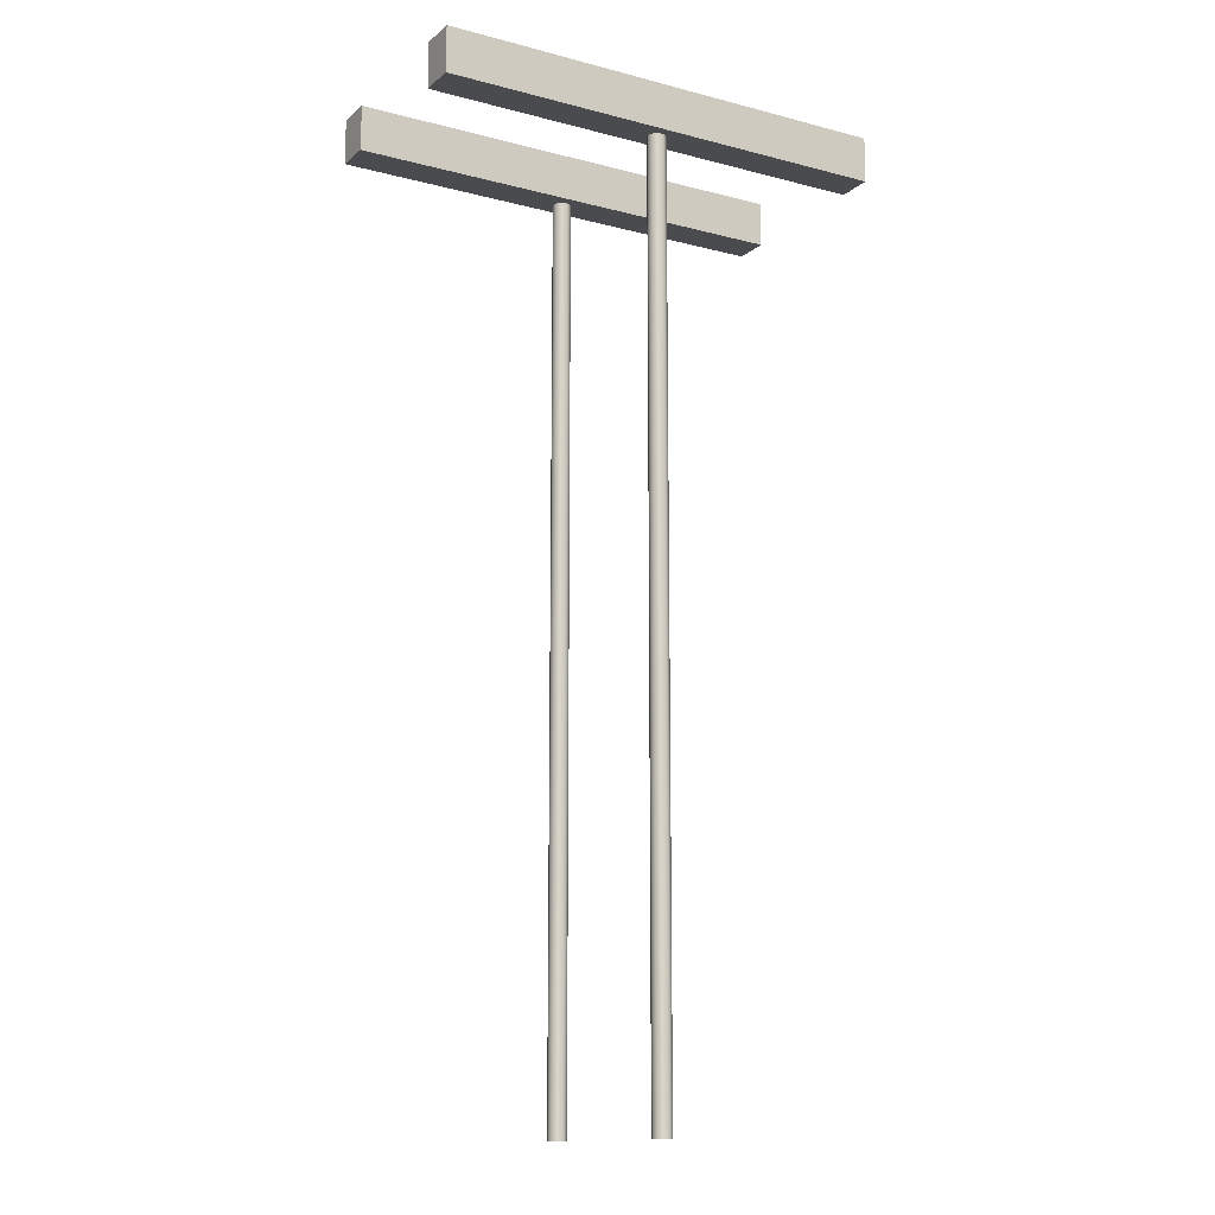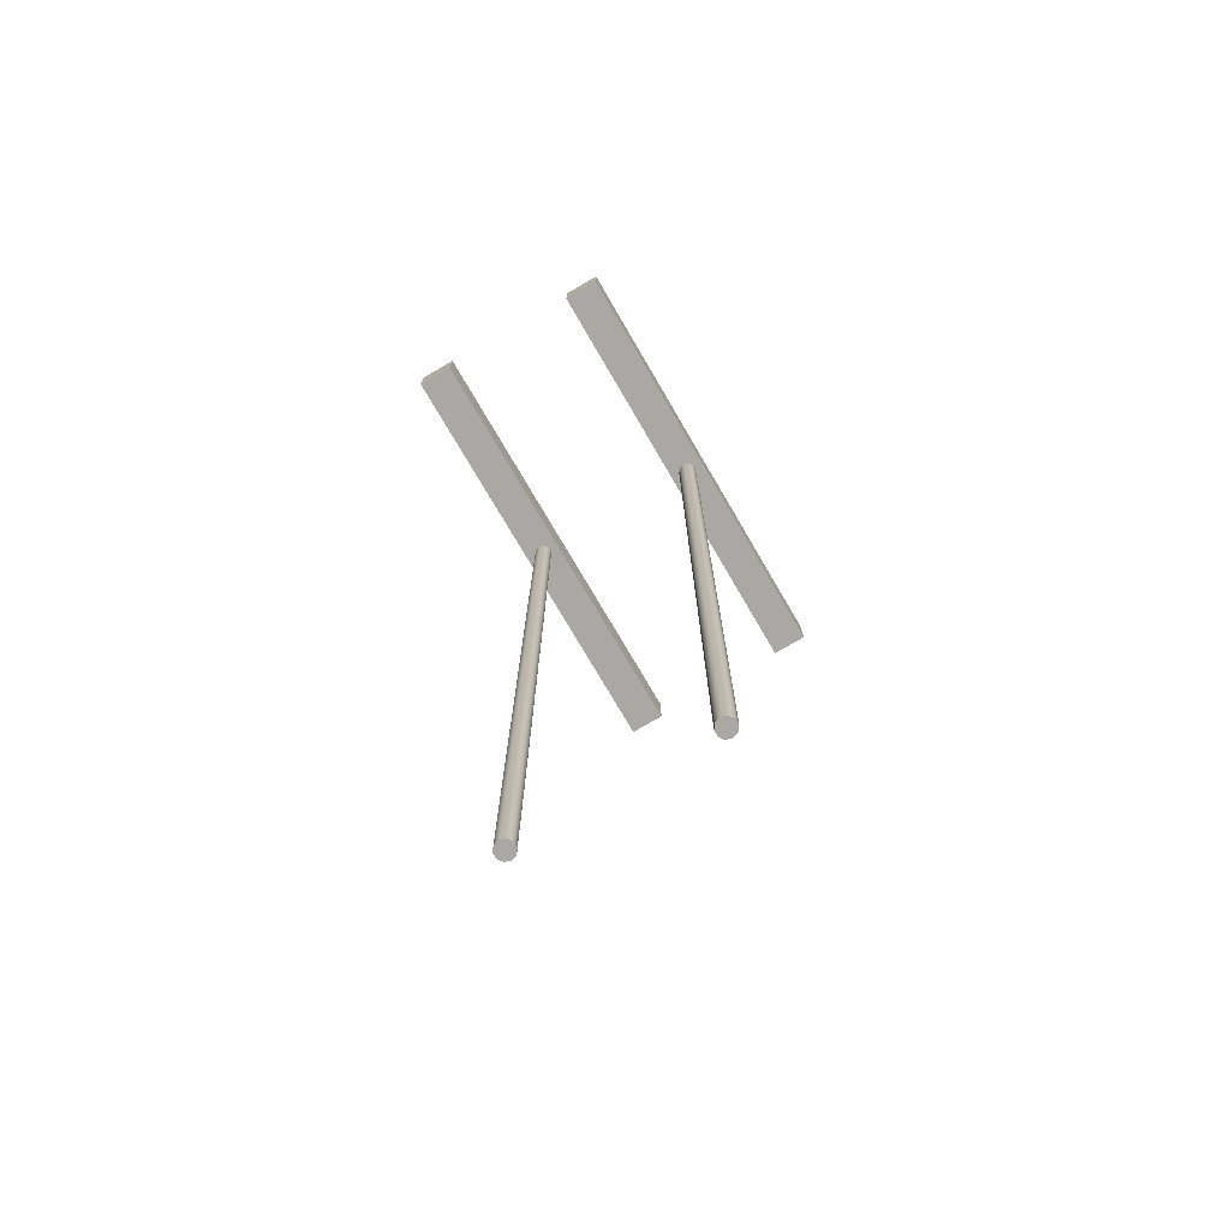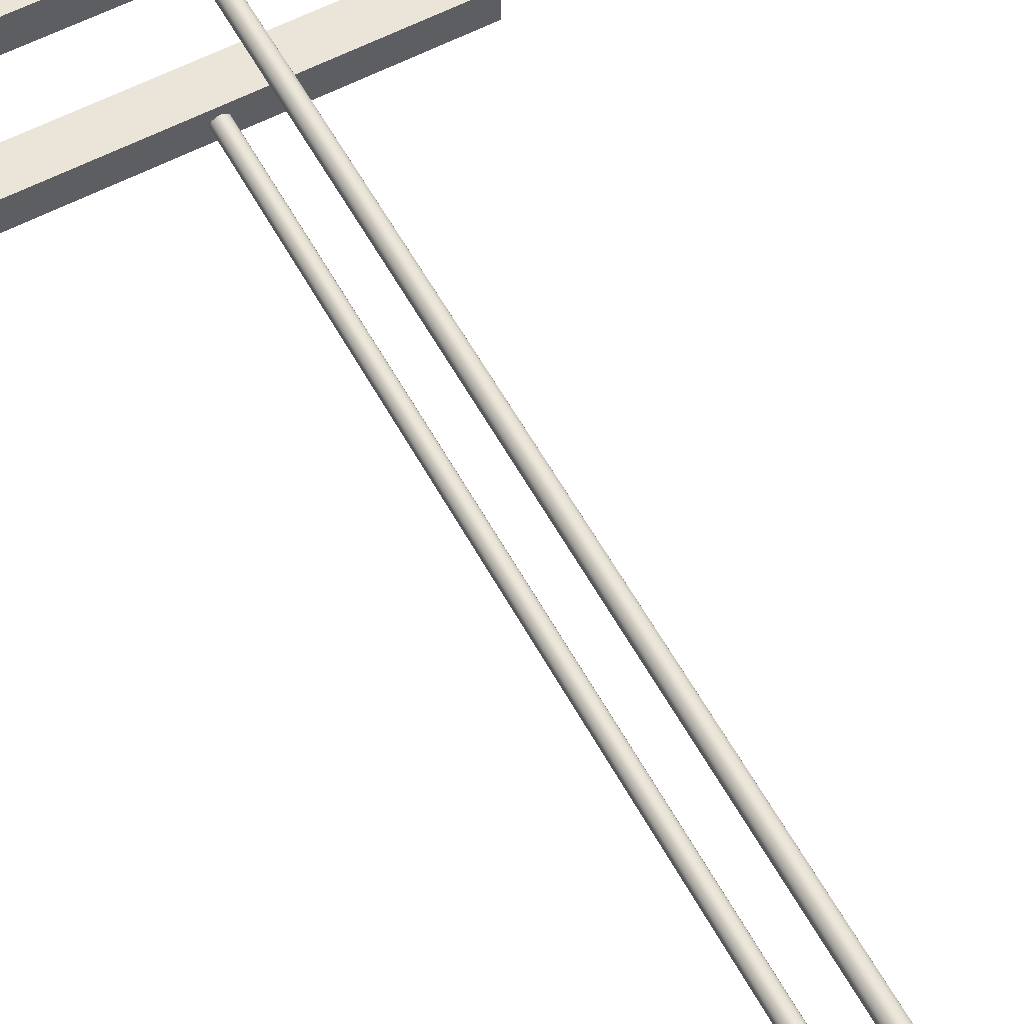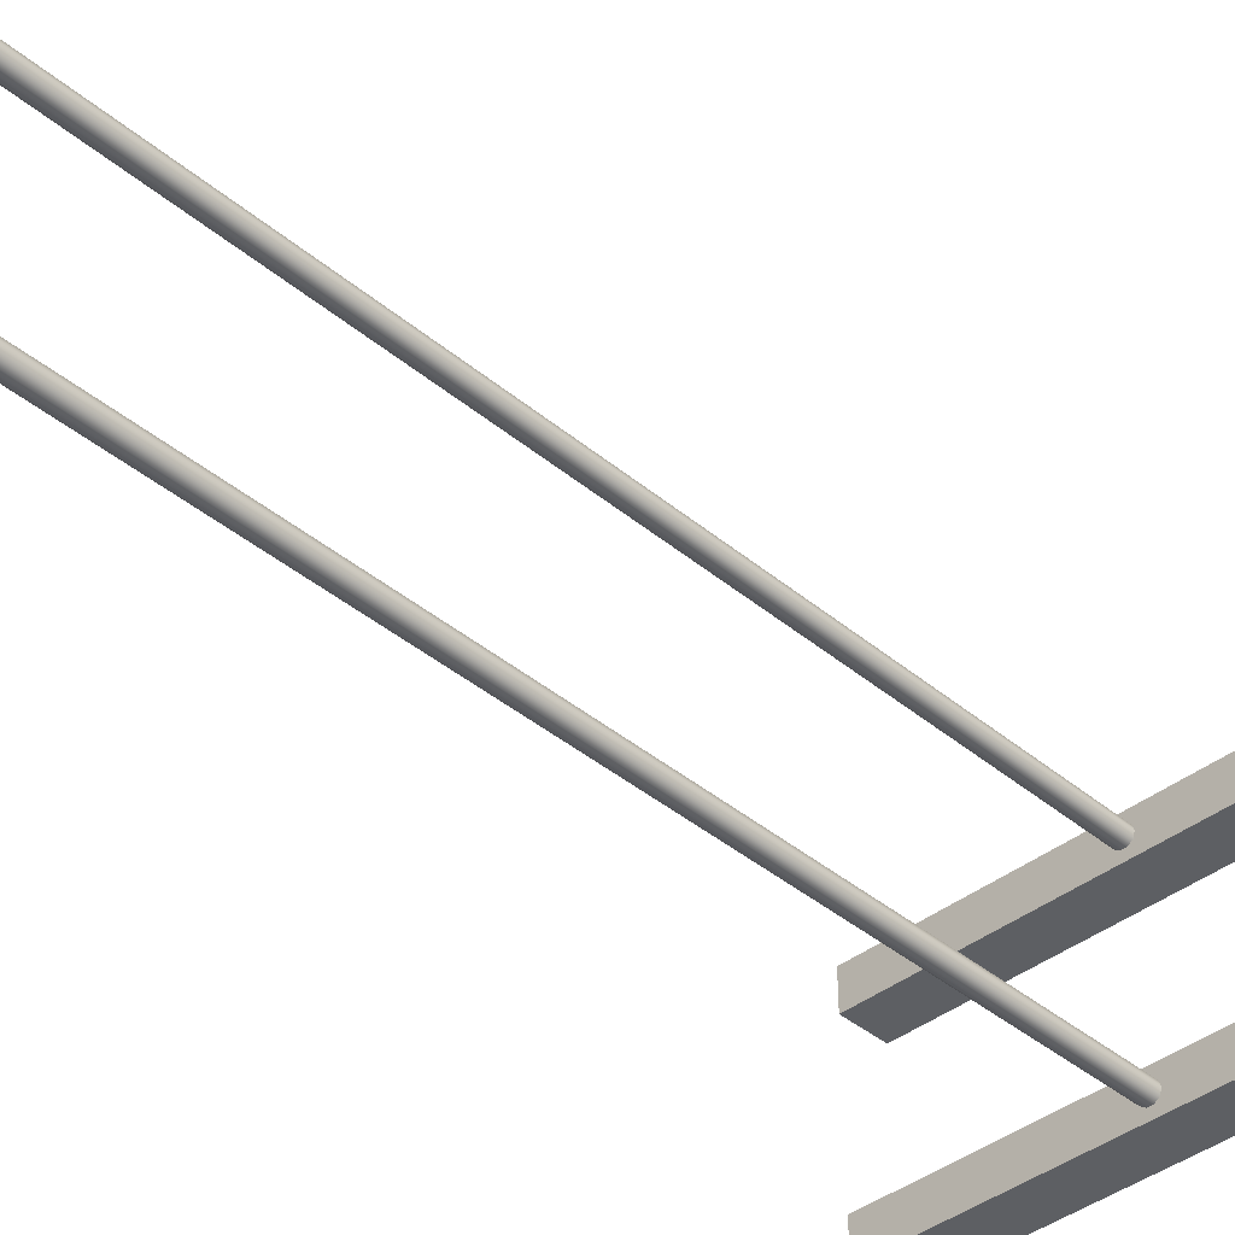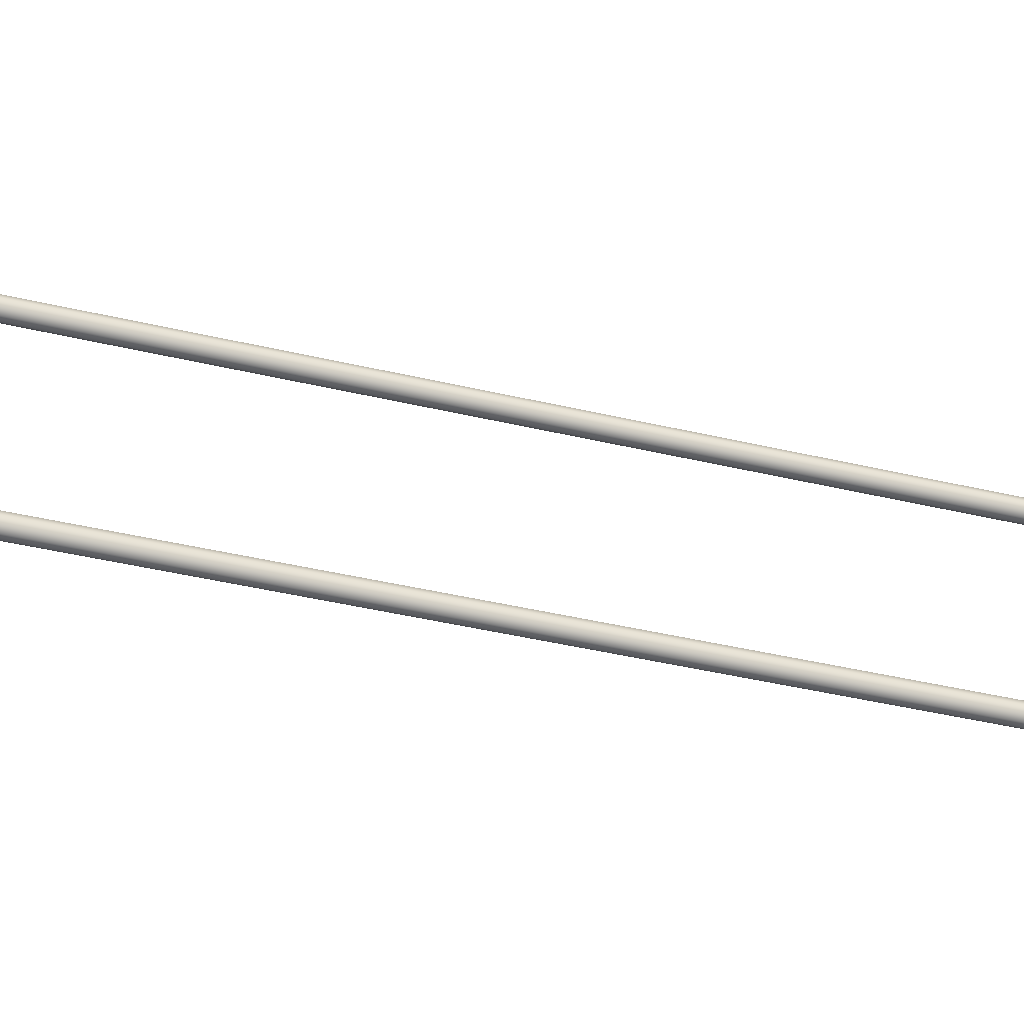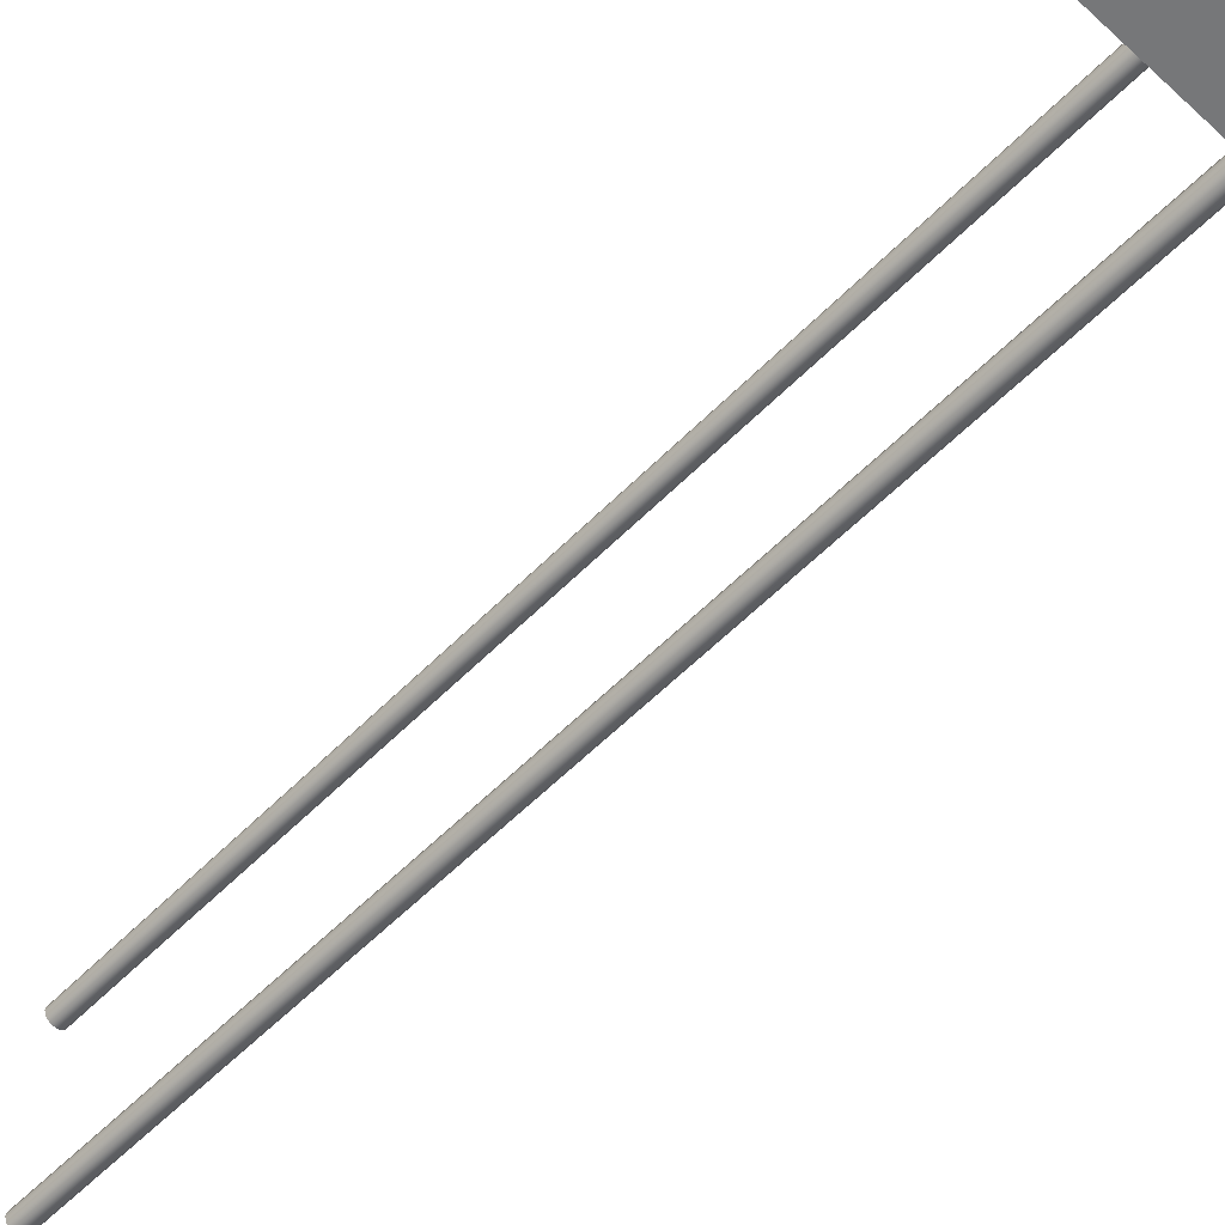
<metadata>
{"format":"obj","ext":"obj","renderer":"f3d","projection":"perspective","resolution":1024,"background":"white","views":[{"elev":-13.7,"azim":-30.2,"up":"+Z"},{"elev":-75.0,"azim":120.3,"up":"+Z"},{"elev":58.9,"azim":151.3,"up":"+Y"},{"elev":-40.3,"azim":-135.8,"up":"+Y"},{"elev":-43.3,"azim":74.4,"up":"+Y"},{"elev":-57.1,"azim":-43.7,"up":"+Y"}]}
</metadata>
<code>
v 2.5 -0.2 10
v -2.5 -0.2 10
v -2.5 0.2 10
v 2.5 0.2 10
v -0.1 -1.225e-17 10
v -0.0809 -0.05878 10
v -0.0309 -0.09511 10
v 0.0309 -0.09511 10
v 0.0809 -0.05878 10
v 0.1 0 10
v 0.0809 0.05878 10
v 0.0309 0.09511 10
v -0.0309 0.09511 10
v -0.0809 0.05878 10
v -2.5 0.2 10
v -2.5 -0.2 10
v -2.5 -0.2 10.5
v -2.5 0.2 10.5
v 2.5 0.2 10
v -2.5 0.2 10
v -2.5 0.2 10.5
v 2.5 0.2 10.5
v 2.5 -0.2 10
v 2.5 0.2 10
v 2.5 0.2 10.5
v 2.5 -0.2 10.5
v -2.5 -0.2 10
v 2.5 -0.2 10
v 2.5 -0.2 10.5
v -2.5 -0.2 10.5
v -2.5 -0.2 10.5
v 2.5 -0.2 10.5
v 2.5 0.2 10.5
v -2.5 0.2 10.5
v -0.1 -1.225e-17 10
v -0.0809 0.05878 10
v -0.0309 0.09511 10
v 0.0309 0.09511 10
v 0.0809 0.05878 10
v 0.1 0 10
v 0.0809 -0.05878 10
v 0.0309 -0.09511 10
v -0.0309 -0.09511 10
v -0.0809 -0.05878 10
v -0.1 -1.225e-17 0
v -0.0809 -0.05878 0
v -0.0309 -0.09511 0
v 0.0309 -0.09511 0
v 0.0809 -0.05878 0
v 0.1 0 0
v 0.0809 0.05878 0
v 0.0309 0.09511 0
v -0.0309 0.09511 0
v -0.0809 0.05878 0
v -0.1 -1.225e-17 0
v -0.1 -1.225e-17 10
v -0.1 -1.225e-17 0
v -0.0809 0.05878 0
v -0.0309 0.09511 0
v 0.0309 0.09511 0
v 0.0809 0.05878 0
v 0.1 0 0
v 0.0809 -0.05878 0
v 0.0309 -0.09511 0
v -0.0309 -0.09511 0
v -0.0809 -0.05878 0
v 2.5 -2.2 10
v -2.5 -2.2 10
v -2.5 -1.8 10
v 2.5 -1.8 10
v 0.1 -2 10
v 0.0809 -1.941 10
v 0.0309 -1.905 10
v -0.0309 -1.905 10
v -0.0809 -1.941 10
v -0.1 -2 10
v -0.0809 -2.059 10
v -0.0309 -2.095 10
v 0.0309 -2.095 10
v 0.0809 -2.059 10
v -2.5 -1.8 10
v -2.5 -2.2 10
v -2.5 -2.2 10.5
v -2.5 -1.8 10.5
v 2.5 -1.8 10
v -2.5 -1.8 10
v -2.5 -1.8 10.5
v 2.5 -1.8 10.5
v 2.5 -2.2 10
v 2.5 -1.8 10
v 2.5 -1.8 10.5
v 2.5 -2.2 10.5
v -2.5 -2.2 10
v 2.5 -2.2 10
v 2.5 -2.2 10.5
v -2.5 -2.2 10.5
v -2.5 -2.2 10.5
v 2.5 -2.2 10.5
v 2.5 -1.8 10.5
v -2.5 -1.8 10.5
v 0.1 -2 10
v 0.0809 -2.059 10
v 0.0309 -2.095 10
v -0.0309 -2.095 10
v -0.0809 -2.059 10
v -0.1 -2 10
v -0.0809 -1.941 10
v -0.0309 -1.905 10
v 0.0309 -1.905 10
v 0.0809 -1.941 10
v 0.1 -2 2.672e-25
v 0.0809 -1.941 2.162e-25
v 0.0309 -1.905 8.257e-26
v -0.0309 -1.905 -8.257e-26
v -0.0809 -1.941 -2.162e-25
v -0.1 -2 -2.672e-25
v -0.0809 -2.059 -2.162e-25
v -0.0309 -2.095 -8.257e-26
v 0.0309 -2.095 8.257e-26
v 0.0809 -2.059 2.162e-25
v 0.1 -2 2.672e-25
v 0.1 -2 10
v 0.1 -2 2.672e-25
v 0.0809 -2.059 2.162e-25
v 0.0309 -2.095 8.257e-26
v -0.0309 -2.095 -8.257e-26
v -0.0809 -2.059 -2.162e-25
v -0.1 -2 -2.672e-25
v -0.0809 -1.941 -2.162e-25
v -0.0309 -1.905 -8.257e-26
v 0.0309 -1.905 8.257e-26
v 0.0809 -1.941 2.162e-25
g a9c79c52-e374-11ea-b59d-54bf646e7e1f
f 2 8 1
f 1 8 9
f 1 9 10
f 3 5 2
f 2 5 6
f 2 6 7
f 4 13 3
f 3 13 14
f 3 14 5
f 1 10 4
f 4 10 11
f 4 11 12
f 7 8 2
f 12 13 4
g a9ca0d4a-e374-11ea-a7fc-54bf646e7e1f
f 15 16 18
f 18 16 17
g a9cb93dc-e374-11ea-85cf-54bf646e7e1f
f 19 20 22
f 22 20 21
g a9cd1a86-e374-11ea-8ced-54bf646e7e1f
f 23 24 26
f 26 24 25
g a9ce7a0c-e374-11ea-a74d-54bf646e7e1f
f 27 28 30
f 30 28 29
g a9cfd9ae-e374-11ea-8b74-54bf646e7e1f
f 31 32 34
f 34 32 33
g a9683df4-e374-11ea-8838-54bf646e7e1f
f 36 54 35
f 35 54 55
f 56 45 44
f 44 45 46
f 44 46 43
f 43 46 47
f 43 47 42
f 42 47 48
f 42 48 41
f 41 48 49
f 41 49 40
f 40 49 50
f 40 50 39
f 39 50 51
f 39 51 38
f 38 51 52
f 38 52 37
f 37 52 53
f 37 53 36
f 36 53 54
g a96aaef0-e374-11ea-bdf5-54bf646e7e1f
f 58 61 57
f 57 61 62
f 57 62 66
f 66 62 63
f 66 63 65
f 65 63 64
f 59 60 58
f 58 60 61
g aa9fd486-e374-11ea-84e9-54bf646e7e1f
f 68 79 67
f 67 79 80
f 67 80 71
f 69 76 68
f 68 76 77
f 68 77 78
f 70 74 69
f 69 74 75
f 69 75 76
f 67 71 70
f 70 71 72
f 70 72 73
f 73 74 70
f 78 79 68
g aaa1a948-e374-11ea-80d4-54bf646e7e1f
f 81 82 84
f 84 82 83
g aaa356f8-e374-11ea-a310-54bf646e7e1f
f 85 86 88
f 88 86 87
g aaa4dd9c-e374-11ea-9596-54bf646e7e1f
f 89 90 92
f 92 90 91
g aaa79cbe-e374-11ea-a1e2-54bf646e7e1f
f 93 94 96
f 96 94 95
g aaaaa9ec-e374-11ea-8d2c-54bf646e7e1f
f 97 98 100
f 100 98 99
g aa35a0cc-e374-11ea-9091-54bf646e7e1f
f 102 120 101
f 101 120 121
f 122 111 110
f 110 111 112
f 110 112 109
f 109 112 113
f 109 113 108
f 108 113 114
f 108 114 107
f 107 114 115
f 107 115 106
f 106 115 116
f 106 116 105
f 105 116 117
f 105 117 104
f 104 117 118
f 104 118 103
f 103 118 119
f 103 119 102
f 102 119 120
g aa372770-e374-11ea-b838-54bf646e7e1f
f 124 127 123
f 123 127 128
f 123 128 132
f 132 128 129
f 132 129 131
f 131 129 130
f 125 126 124
f 124 126 127

</code>
